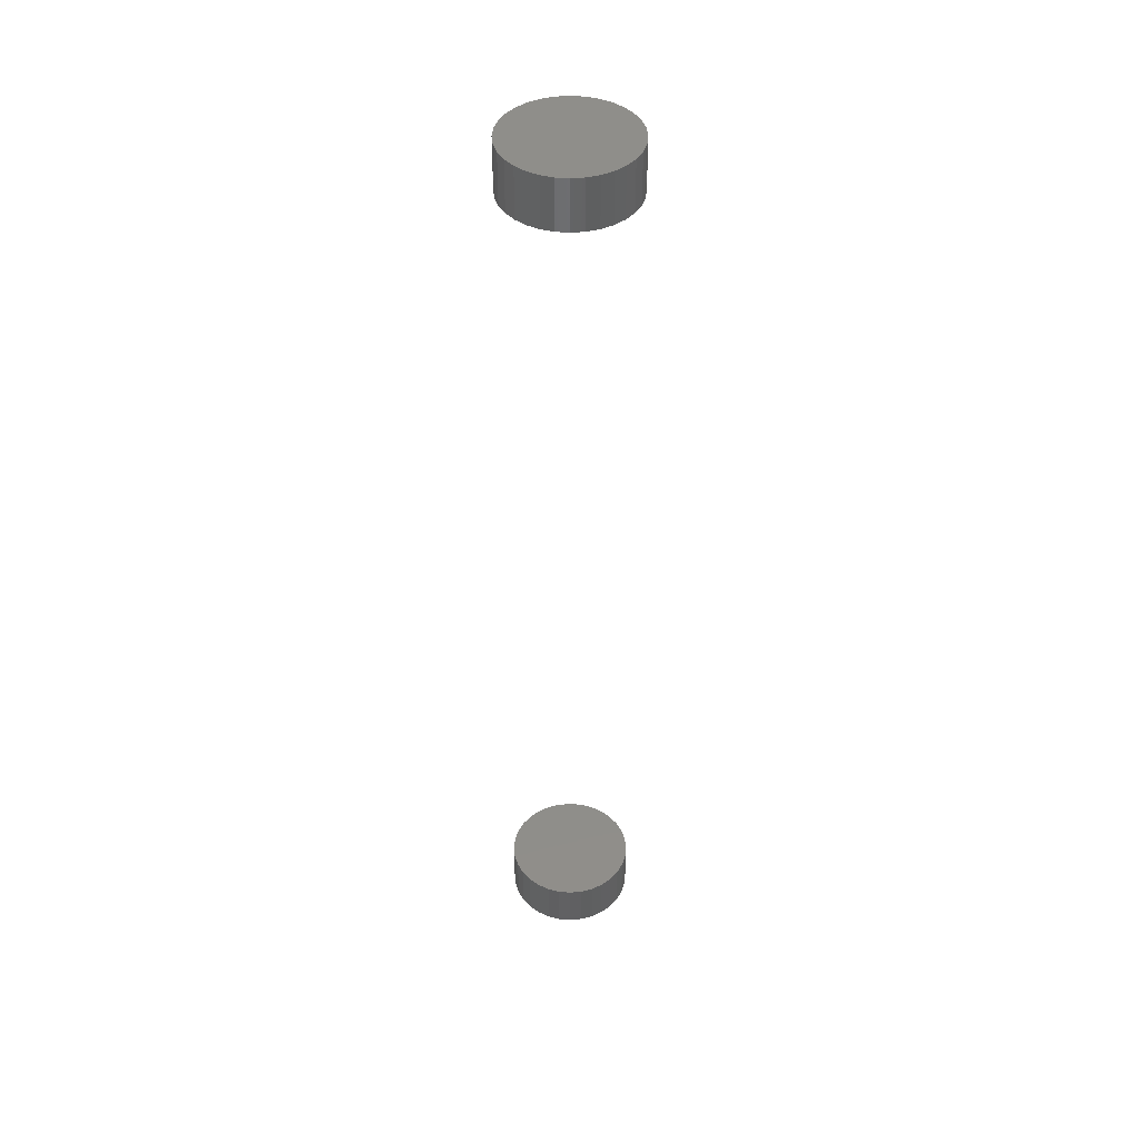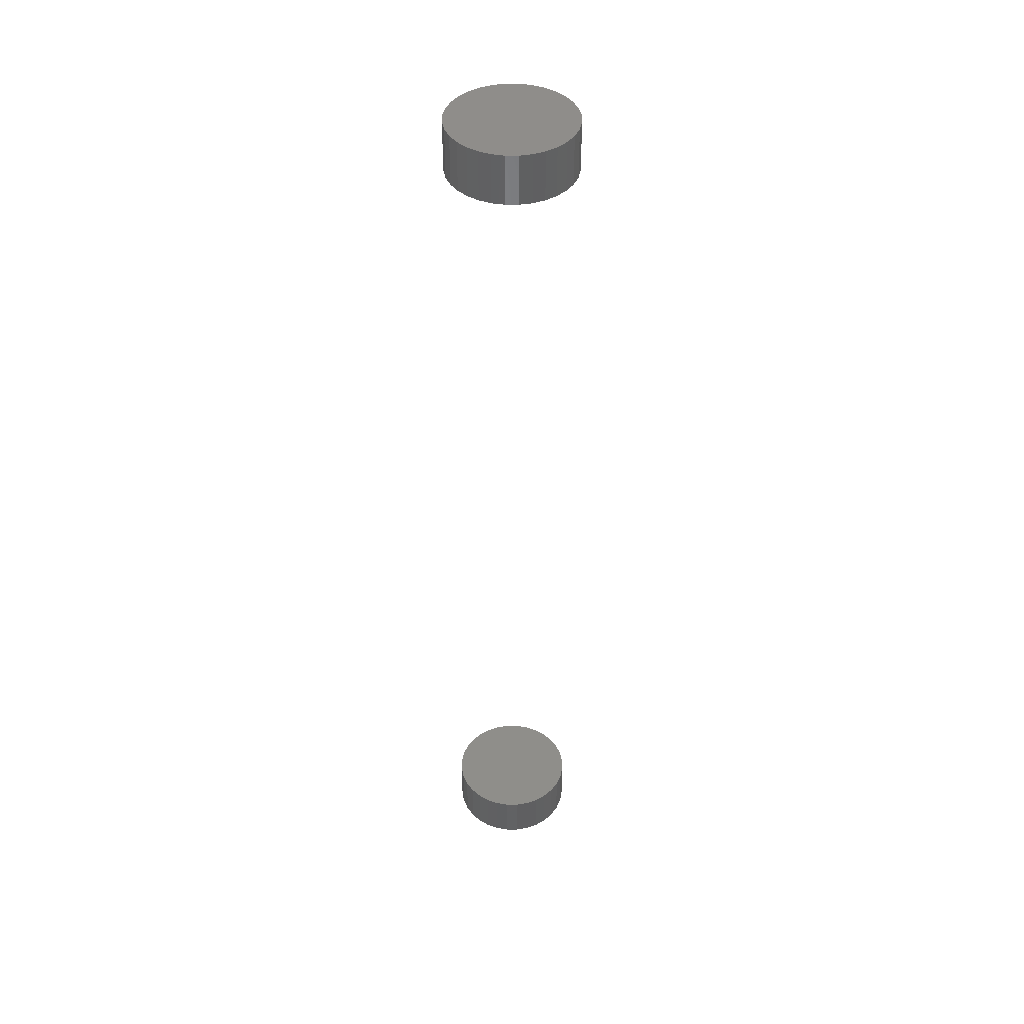
<metadata>
{"format":"stl","ext":"stl","renderer":"f3d","projection":"perspective","resolution":1024,"background":"white","views":[{"elev":43.5,"azim":-45.2,"up":"+Y"},{"elev":42.8,"azim":-39.4,"up":"+Y"}]}
</metadata>
<code>
# stl→obj: 128 verts, 248 faces
v -0.05255 -0.7109 5.891e-18
v -0.05255 -0.75 5.891e-18
v -0.0516 -0.7109 0.009594
v -0.0516 -0.75 0.009594
v -0.04881 -0.7109 0.01882
v -0.04881 -0.75 0.01882
v -0.04426 -0.7109 0.02732
v -0.04426 -0.75 0.02732
v -0.03815 -0.7109 0.03477
v -0.03815 -0.75 0.03477
v -0.03069 -0.7109 0.04089
v -0.03069 -0.75 0.04089
v -0.02219 -0.7109 0.04543
v -0.02219 -0.75 0.04543
v -0.01297 -0.7109 0.04823
v -0.01297 -0.75 0.04823
v -0.003372 -0.7109 0.04918
v -0.003372 -0.75 0.04918
v 0.006222 -0.7109 0.04823
v 0.006222 -0.75 0.04823
v 0.01545 -0.7109 0.04543
v 0.01545 -0.75 0.04543
v 0.02395 -0.7109 0.04089
v 0.02395 -0.75 0.04089
v 0.0314 -0.7109 0.03477
v 0.0314 -0.75 0.03477
v 0.03752 -0.7109 0.02732
v 0.03752 -0.75 0.02732
v 0.04206 -0.7109 0.01882
v 0.04206 -0.75 0.01882
v 0.04486 -0.7109 0.009594
v 0.04486 -0.75 0.009594
v 0.04581 -0.7109 -1.82e-17
v 0.04581 -0.75 -6.153e-18
v -0.05255 -3.071e-18 5.891e-18
v -0.05255 -0.03906 5.891e-18
v -0.0516 -3.012e-18 0.009594
v -0.0516 -0.03906 0.009594
v -0.04881 -2.837e-18 0.01882
v -0.04881 -0.03906 0.01882
v -0.04426 -2.554e-18 0.02732
v -0.04426 -0.03906 0.02732
v -0.03815 -2.172e-18 0.03477
v -0.03815 -0.03906 0.03477
v -0.03069 -1.706e-18 0.04089
v -0.03069 -0.03906 0.04089
v -0.02219 -1.175e-18 0.04543
v -0.02219 -0.03906 0.04543
v -0.01297 -5.992e-19 0.04823
v -0.01297 -0.03906 0.04823
v -0.003372 3.761e-34 0.04918
v -0.003372 -0.03906 0.04918
v 0.006222 5.992e-19 0.04823
v 0.006222 -0.03906 0.04823
v 0.01545 1.175e-18 0.04543
v 0.01545 -0.03906 0.04543
v 0.02395 1.706e-18 0.04089
v 0.02395 -0.03906 0.04089
v 0.0314 2.172e-18 0.03477
v 0.0314 -0.03906 0.03477
v 0.03752 2.554e-18 0.02732
v 0.03752 -0.03906 0.02732
v 0.04206 2.837e-18 0.01882
v 0.04206 -0.03906 0.01882
v 0.04486 3.012e-18 0.009594
v 0.04486 -0.03906 0.009594
v 0.04581 3.071e-18 -6.153e-18
v 0.04581 -0.03906 -6.153e-18
v 0.04486 -0.7109 -0.009594
v 0.04486 -0.75 -0.009594
v 0.04206 -0.7109 -0.01882
v 0.04206 -0.75 -0.01882
v 0.03752 -0.7109 -0.02732
v 0.03752 -0.75 -0.02732
v 0.0314 -0.7109 -0.03477
v 0.0314 -0.75 -0.03477
v 0.02395 -0.7109 -0.04089
v 0.02395 -0.75 -0.04089
v 0.01545 -0.7109 -0.04543
v 0.01545 -0.75 -0.04543
v 0.006222 -0.7109 -0.04823
v 0.006222 -0.75 -0.04823
v -0.003372 -0.7109 -0.04918
v -0.003372 -0.75 -0.04918
v -0.01297 -0.7109 -0.04823
v -0.01297 -0.75 -0.04823
v -0.02219 -0.7109 -0.04543
v -0.02219 -0.75 -0.04543
v -0.03069 -0.7109 -0.04089
v -0.03069 -0.75 -0.04089
v -0.03815 -0.7109 -0.03477
v -0.03815 -0.75 -0.03477
v -0.04426 -0.7109 -0.02732
v -0.04426 -0.75 -0.02732
v -0.04881 -0.7109 -0.01882
v -0.04881 -0.75 -0.01882
v -0.0516 -0.7109 -0.009594
v -0.0516 -0.75 -0.009594
v 0.04486 3.012e-18 -0.009594
v 0.04486 -0.03906 -0.009594
v 0.04206 2.837e-18 -0.01882
v 0.04206 -0.03906 -0.01882
v 0.03752 2.554e-18 -0.02732
v 0.03752 -0.03906 -0.02732
v 0.0314 2.172e-18 -0.03477
v 0.0314 -0.03906 -0.03477
v 0.02395 1.706e-18 -0.04089
v 0.02395 -0.03906 -0.04089
v 0.01545 1.175e-18 -0.04543
v 0.01545 -0.03906 -0.04543
v 0.006222 5.992e-19 -0.04823
v 0.006222 -0.03906 -0.04823
v -0.003372 -3.48e-33 -0.04918
v -0.003372 -0.03906 -0.04918
v -0.01297 -5.992e-19 -0.04823
v -0.01297 -0.03906 -0.04823
v -0.02219 -1.175e-18 -0.04543
v -0.02219 -0.03906 -0.04543
v -0.03069 -1.706e-18 -0.04089
v -0.03069 -0.03906 -0.04089
v -0.03815 -2.172e-18 -0.03477
v -0.03815 -0.03906 -0.03477
v -0.04426 -2.554e-18 -0.02732
v -0.04426 -0.03906 -0.02732
v -0.04881 -2.837e-18 -0.01882
v -0.04881 -0.03906 -0.01882
v -0.0516 -3.012e-18 -0.009594
v -0.0516 -0.03906 -0.009594
f 1 2 3
f 3 2 4
f 3 4 5
f 5 4 6
f 5 6 7
f 7 6 8
f 7 8 9
f 9 8 10
f 9 10 11
f 11 10 12
f 11 12 13
f 13 12 14
f 13 14 15
f 15 14 16
f 15 16 17
f 17 16 18
f 17 18 19
f 19 18 20
f 19 20 21
f 21 20 22
f 21 22 23
f 23 22 24
f 23 24 25
f 25 24 26
f 25 26 27
f 27 26 28
f 27 28 29
f 29 28 30
f 29 30 31
f 31 30 32
f 31 32 33
f 33 32 34
f 35 36 37
f 37 36 38
f 37 38 39
f 39 38 40
f 39 40 41
f 41 40 42
f 41 42 43
f 43 42 44
f 43 44 45
f 45 44 46
f 45 46 47
f 47 46 48
f 47 48 49
f 49 48 50
f 49 50 51
f 51 50 52
f 51 52 53
f 53 52 54
f 53 54 55
f 55 54 56
f 55 56 57
f 57 56 58
f 57 58 59
f 59 58 60
f 59 60 61
f 61 60 62
f 61 62 63
f 63 62 64
f 63 64 65
f 65 64 66
f 65 66 67
f 67 66 68
f 33 34 69
f 69 34 70
f 69 70 71
f 71 70 72
f 71 72 73
f 73 72 74
f 73 74 75
f 75 74 76
f 75 76 77
f 77 76 78
f 77 78 79
f 79 78 80
f 79 80 81
f 81 80 82
f 81 82 83
f 83 82 84
f 83 84 85
f 85 84 86
f 85 86 87
f 87 86 88
f 87 88 89
f 89 88 90
f 89 90 91
f 91 90 92
f 91 92 93
f 93 92 94
f 93 94 95
f 95 94 96
f 95 96 97
f 97 96 98
f 97 98 1
f 1 98 2
f 67 68 99
f 99 68 100
f 99 100 101
f 101 100 102
f 101 102 103
f 103 102 104
f 103 104 105
f 105 104 106
f 105 106 107
f 107 106 108
f 107 108 109
f 109 108 110
f 109 110 111
f 111 110 112
f 111 112 113
f 113 112 114
f 113 114 115
f 115 114 116
f 115 116 117
f 117 116 118
f 117 118 119
f 119 118 120
f 119 120 121
f 121 120 122
f 121 122 123
f 123 122 124
f 123 124 125
f 125 124 126
f 125 126 127
f 127 126 128
f 127 128 35
f 35 128 36
f 52 50 48
f 54 52 48
f 54 48 56
f 56 48 46
f 56 46 58
f 58 46 44
f 58 44 60
f 60 44 42
f 60 42 62
f 62 42 40
f 62 40 64
f 64 40 38
f 64 38 66
f 100 126 102
f 102 126 124
f 102 124 104
f 104 124 122
f 104 122 106
f 106 122 120
f 106 120 108
f 108 120 118
f 108 118 110
f 110 118 116
f 110 116 114
f 110 114 112
f 66 38 68
f 68 38 36
f 68 36 100
f 100 36 128
f 100 128 126
f 13 15 17
f 13 17 19
f 21 13 19
f 11 13 21
f 23 11 21
f 9 11 23
f 25 9 23
f 7 9 25
f 27 7 25
f 5 7 27
f 29 5 27
f 3 5 29
f 31 3 29
f 71 95 69
f 93 95 71
f 73 93 71
f 91 93 73
f 75 91 73
f 89 91 75
f 77 89 75
f 87 89 77
f 79 87 77
f 85 87 79
f 83 85 79
f 81 83 79
f 95 97 69
f 69 97 1
f 69 1 33
f 33 1 3
f 33 3 31
f 18 16 14
f 20 18 14
f 20 14 22
f 22 14 12
f 22 12 24
f 24 12 10
f 24 10 26
f 26 10 8
f 26 8 28
f 28 8 6
f 28 6 30
f 30 6 4
f 30 4 32
f 70 96 72
f 72 96 94
f 72 94 74
f 74 94 92
f 74 92 76
f 76 92 90
f 76 90 78
f 78 90 88
f 78 88 80
f 80 88 86
f 80 86 84
f 80 84 82
f 32 4 34
f 34 4 2
f 34 2 70
f 70 2 98
f 70 98 96
f 47 49 51
f 47 51 53
f 55 47 53
f 45 47 55
f 57 45 55
f 43 45 57
f 59 43 57
f 41 43 59
f 61 41 59
f 39 41 61
f 63 39 61
f 37 39 63
f 65 37 63
f 101 125 99
f 123 125 101
f 103 123 101
f 121 123 103
f 105 121 103
f 119 121 105
f 107 119 105
f 117 119 107
f 109 117 107
f 115 117 109
f 113 115 109
f 111 113 109
f 125 127 99
f 99 127 35
f 99 35 67
f 67 35 37
f 67 37 65

</code>
